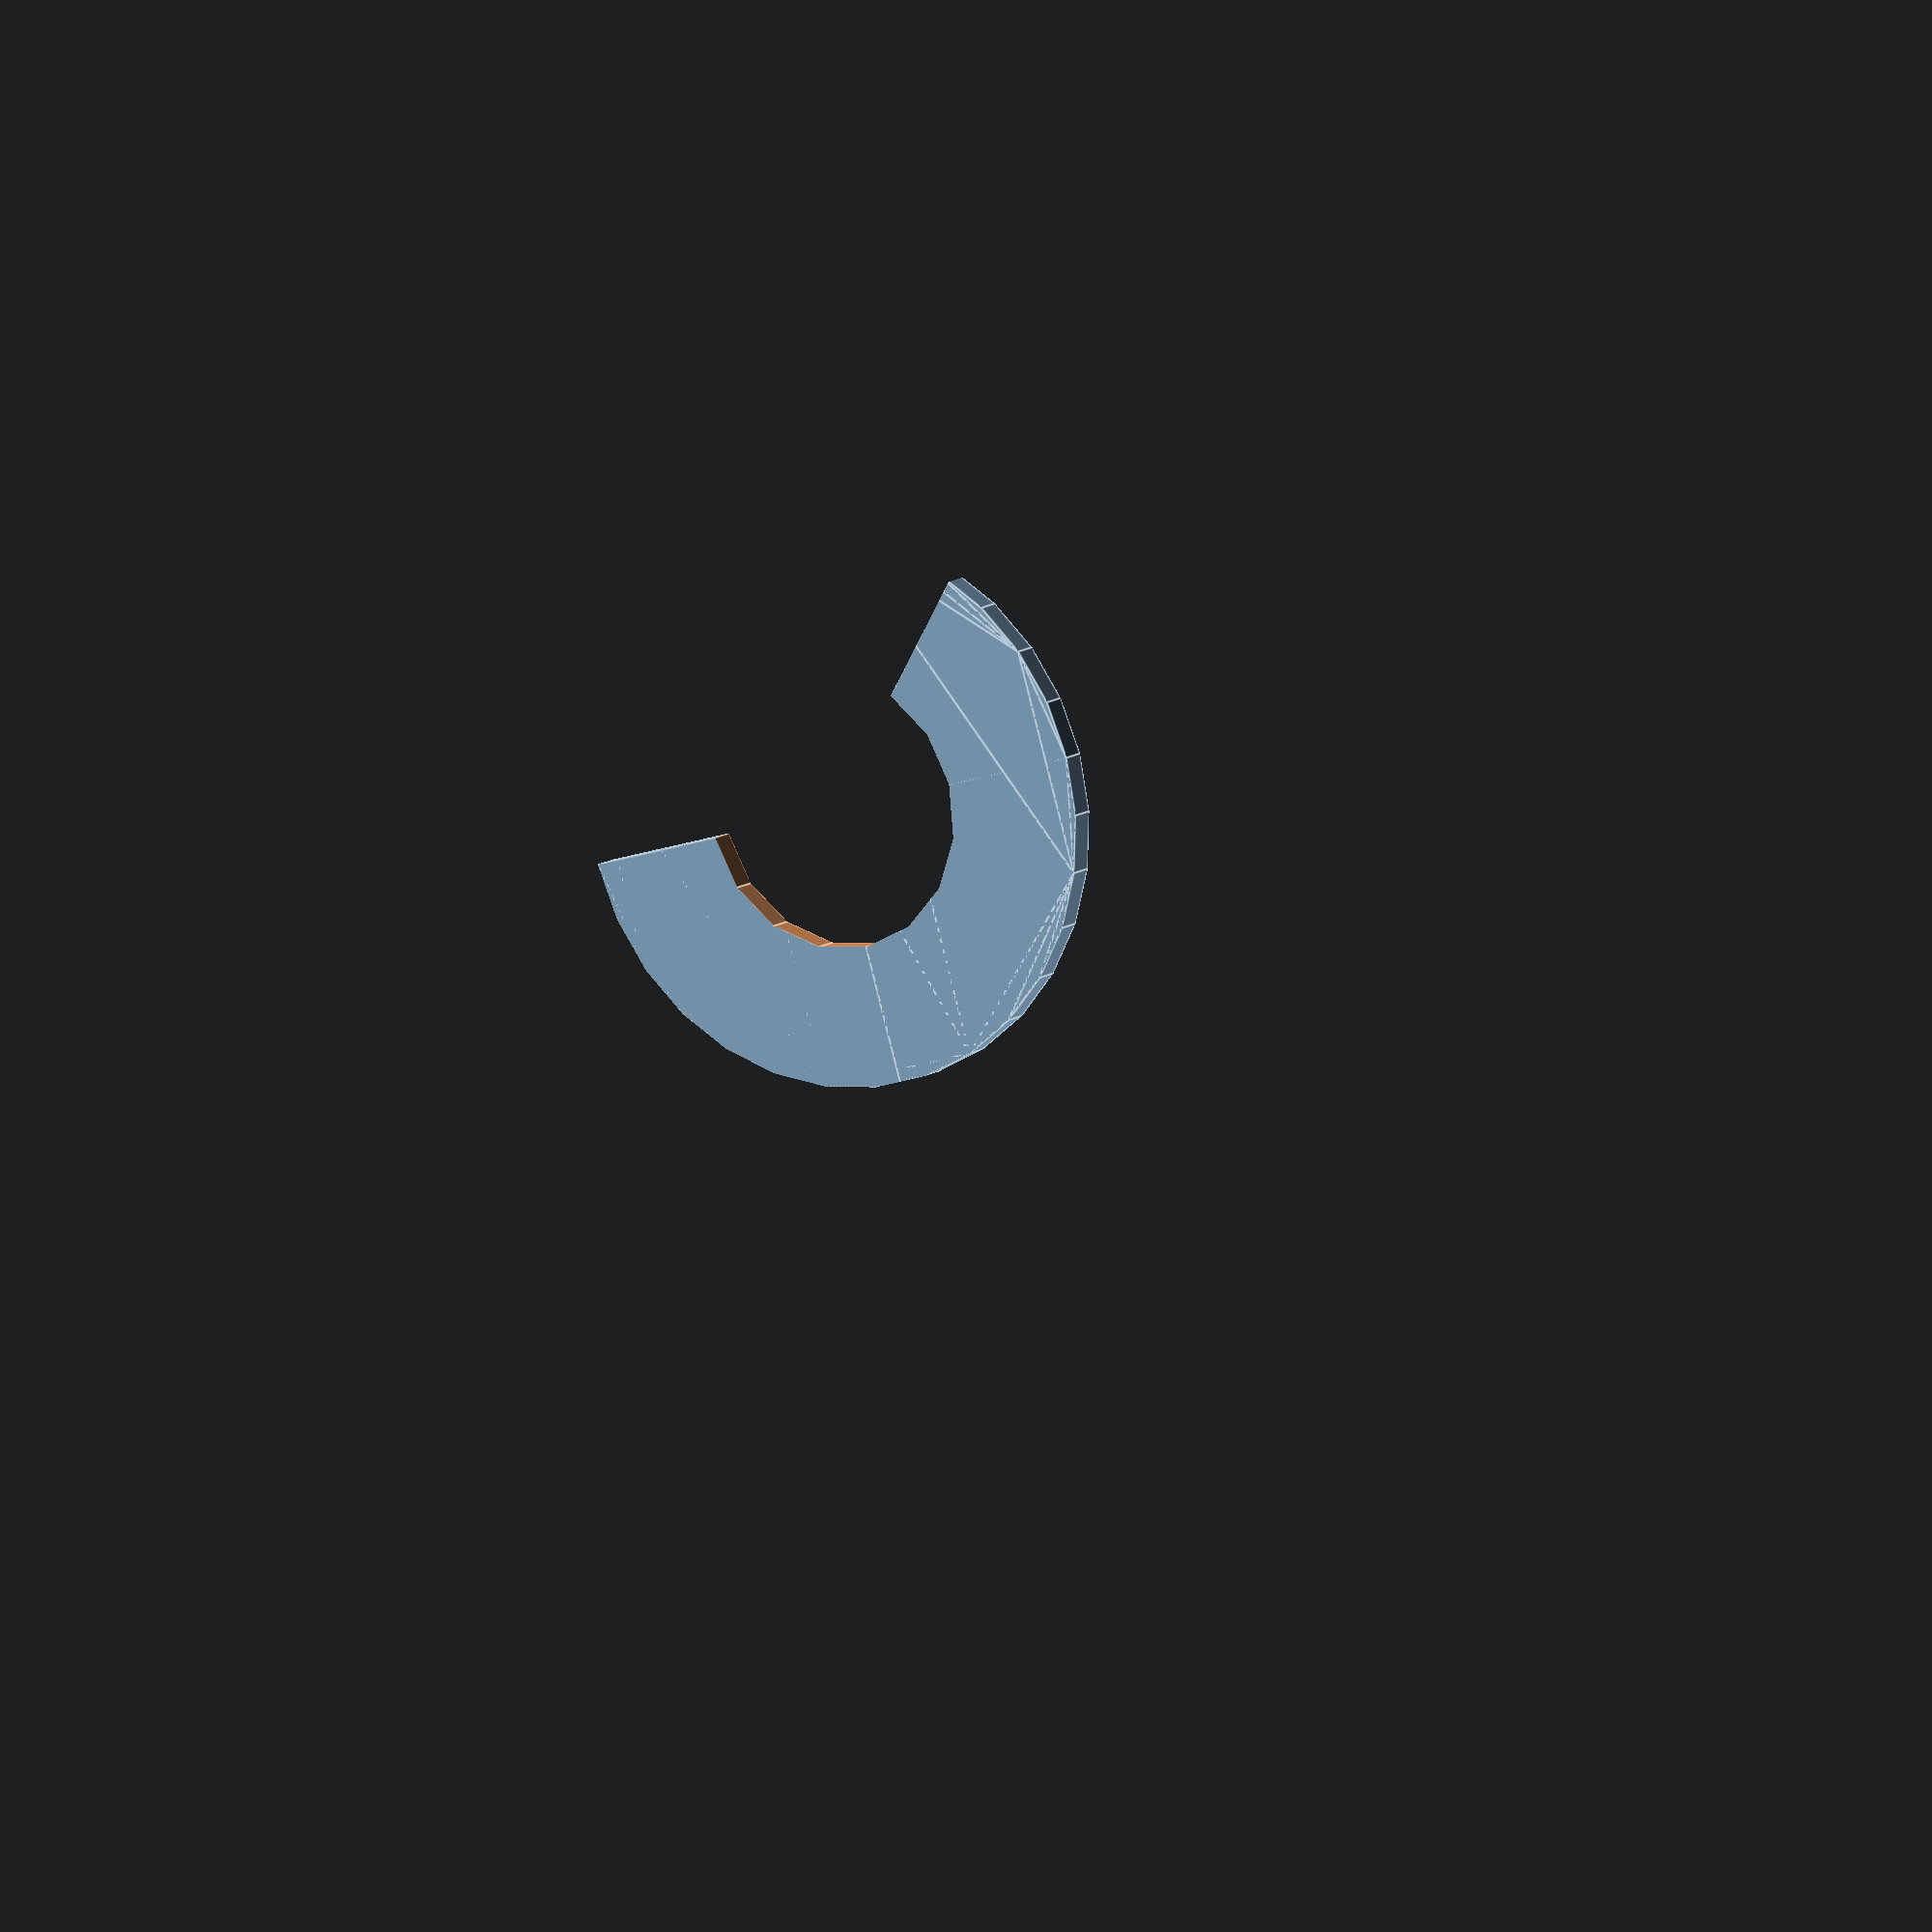
<openscad>
module semicircle(od=20, angle=225, center=false) {
  rotate(center ? angle/2 : 0)
  rotate([0,0,-(angle % 90)])
  difference() {
    union() {
      intersection() {

        // Main Body
        circle(r=od/2);

        // 90* Angle cutters
        if (angle < 360)
        for (i=[0:1:(angle / 90)]) {

          // First angle, angle mod 90
          if (i == 0)
          polygon(points=[[0,0],
                          [od,0],
                          [cos(angle%90) * od, sin(angle%90) * od]]);

          // 90* sections
          if (i>0)
          rotate([0,0,-90*i])
          square([od, od]);
        }

      }
    }
  }
}

module semidonut(major=20, minor=10, angle=225, center=false) {
  difference() {
    semicircle(od=major, angle=angle, center=center);

    circle(r=minor/2);
  }
}

scale([25.4, 25.4, 25.4])
semidonut();

</openscad>
<views>
elev=169.5 azim=118.7 roll=150.3 proj=o view=edges
</views>
